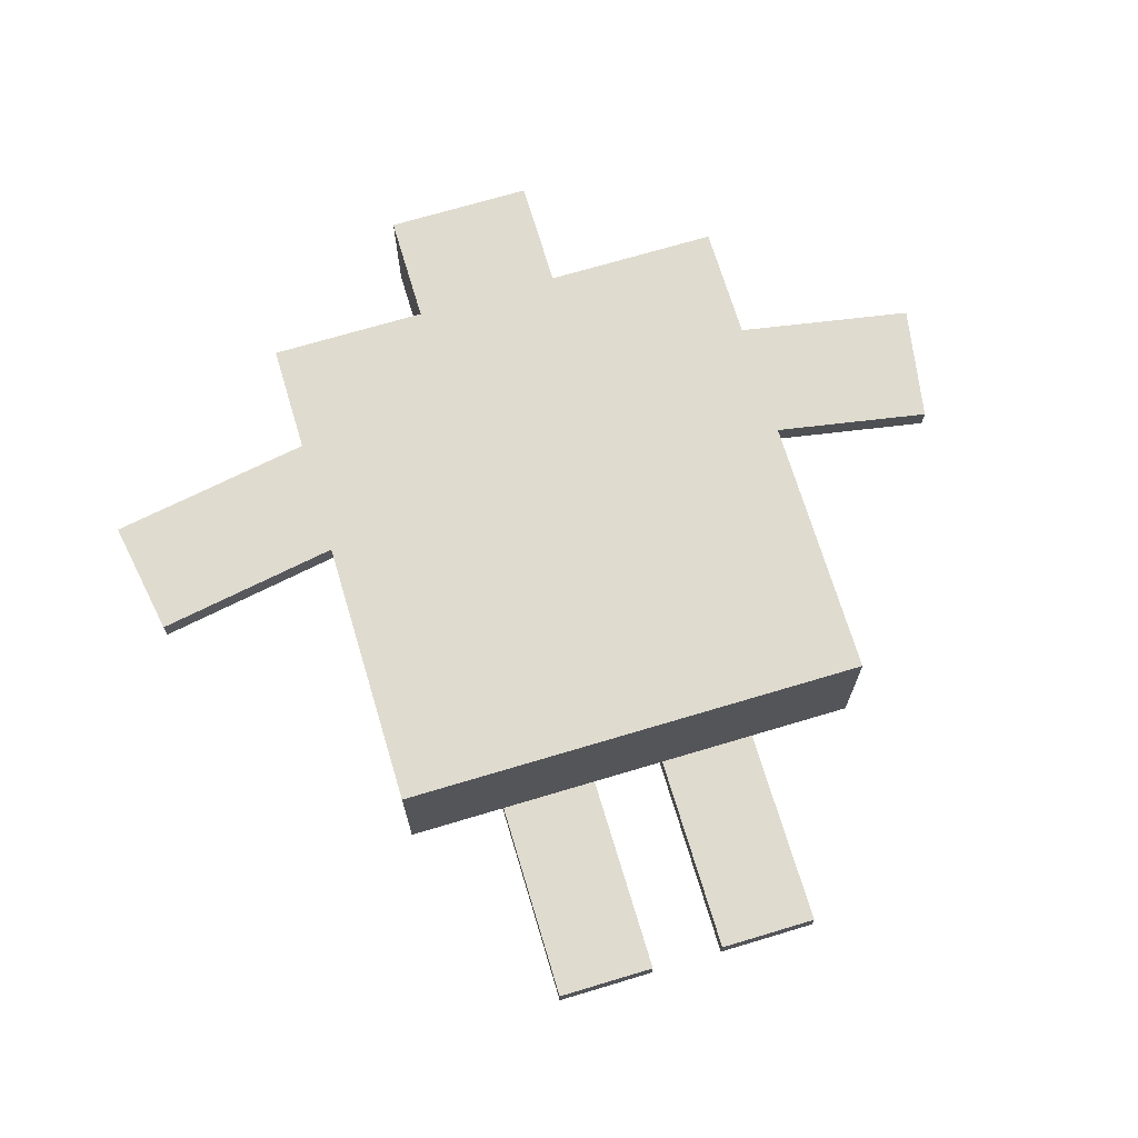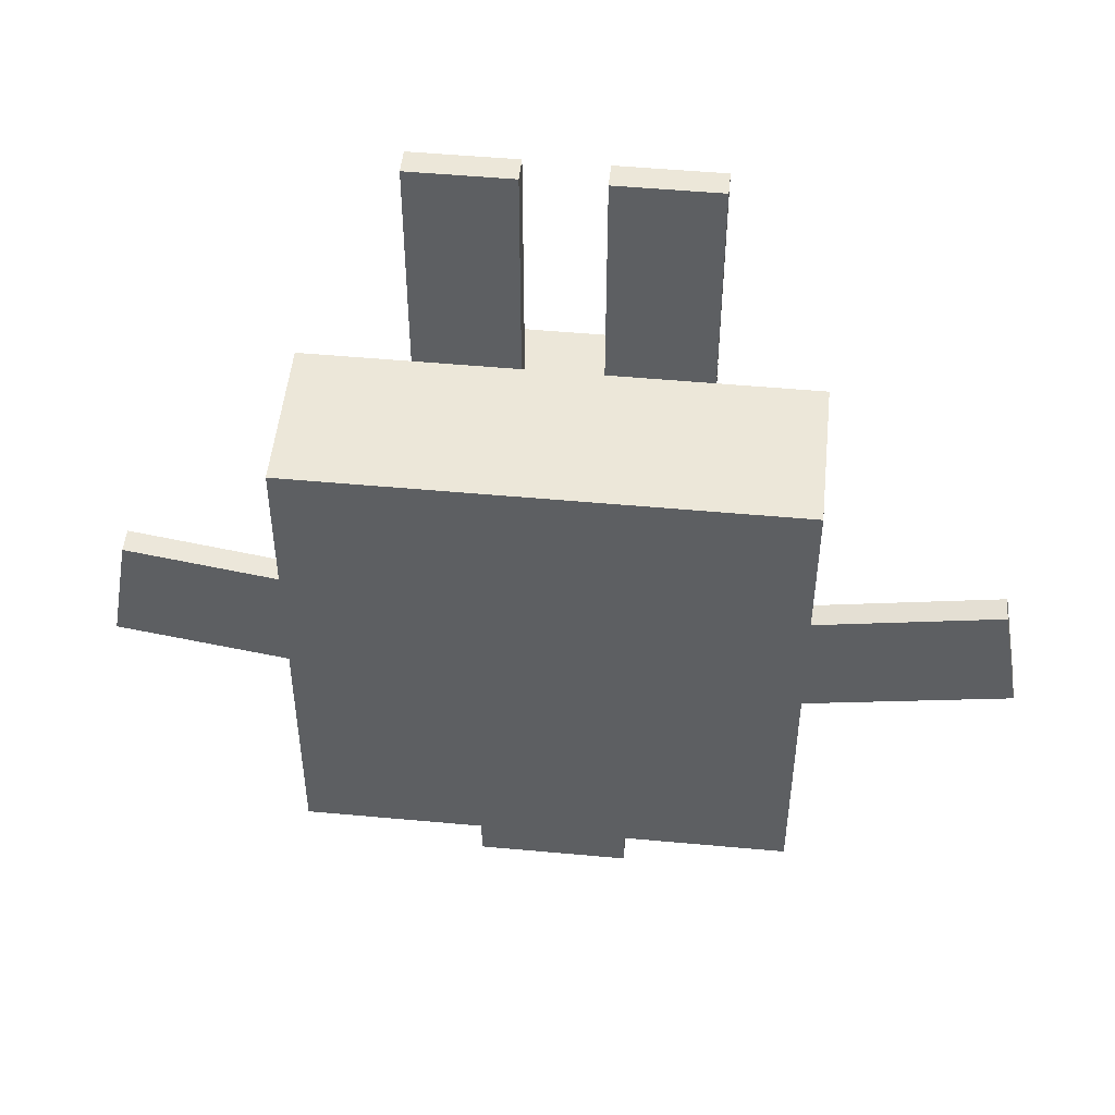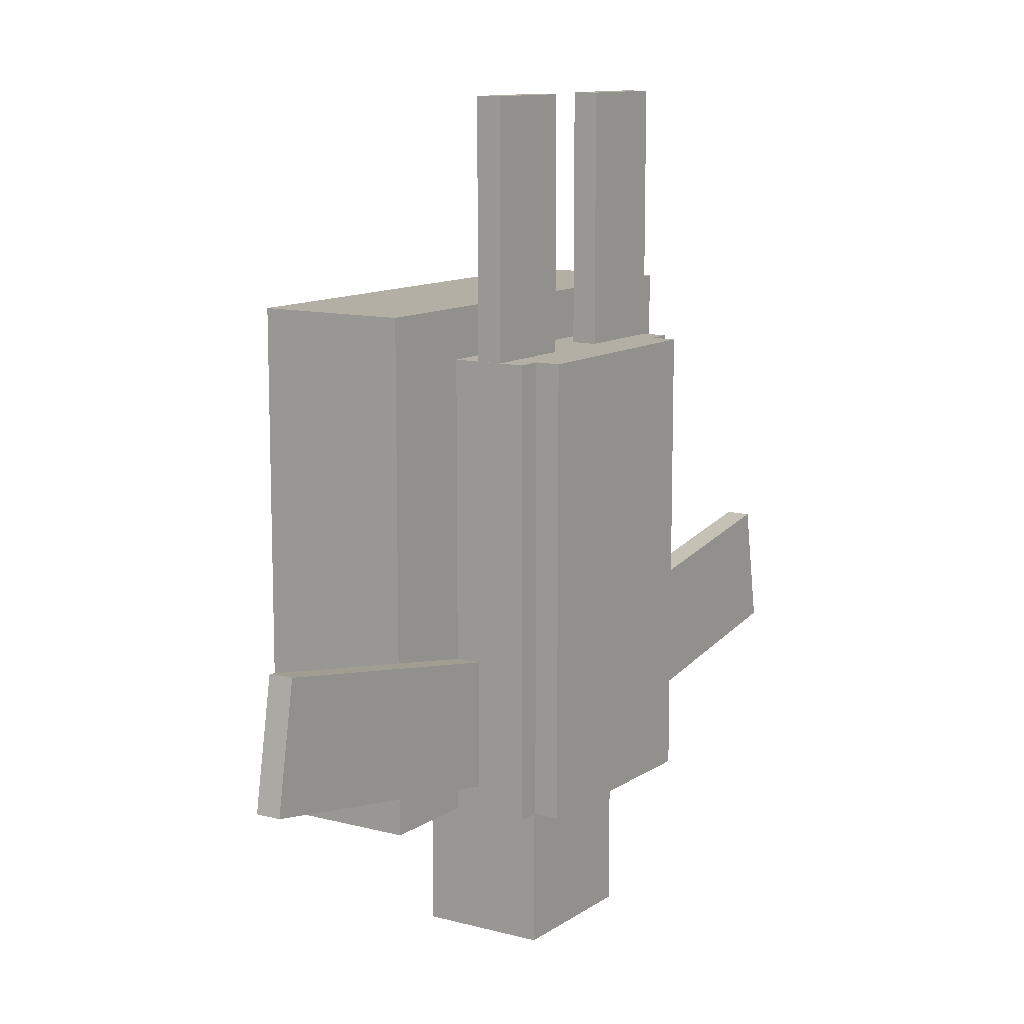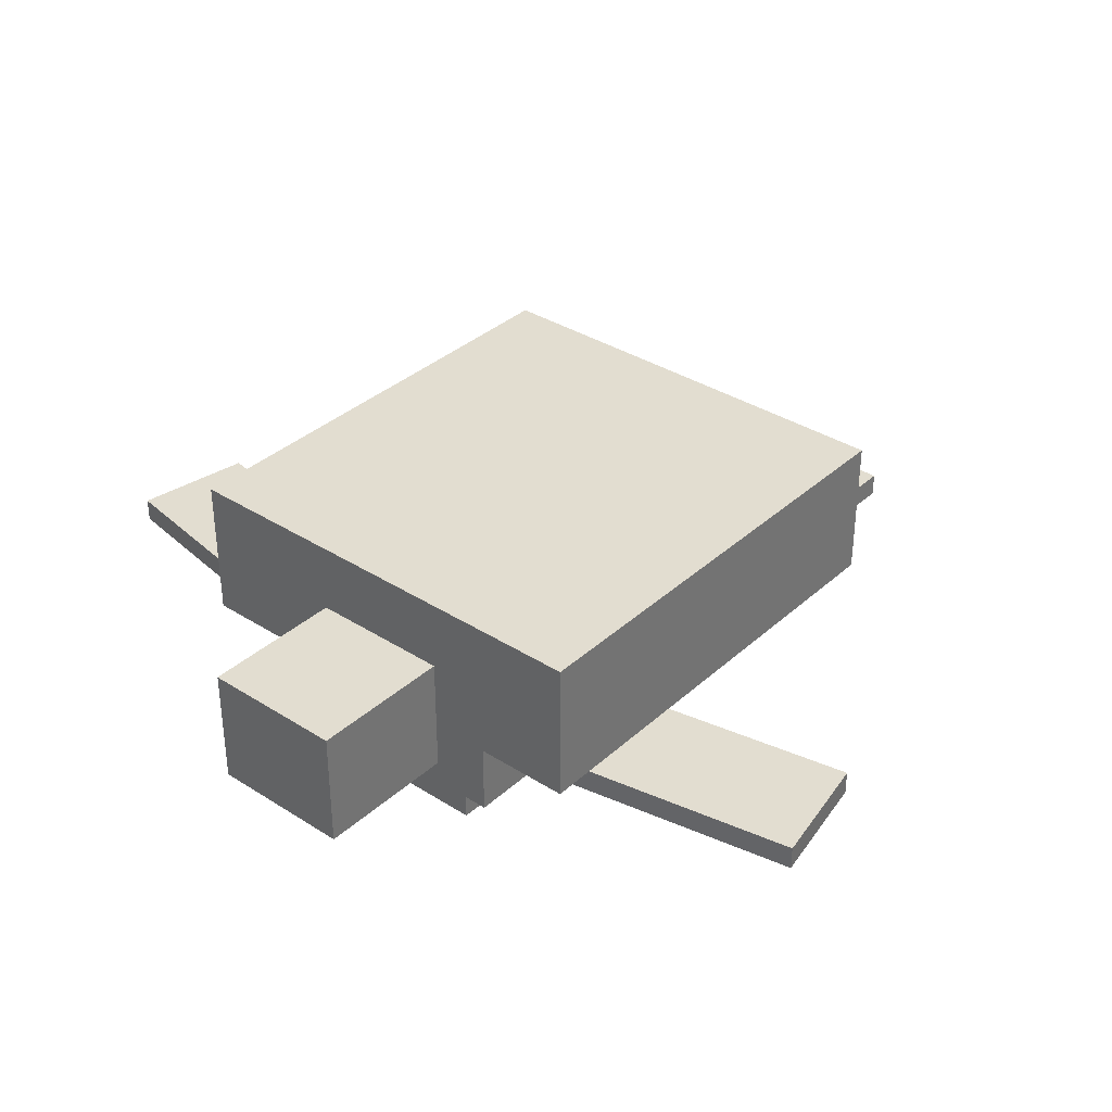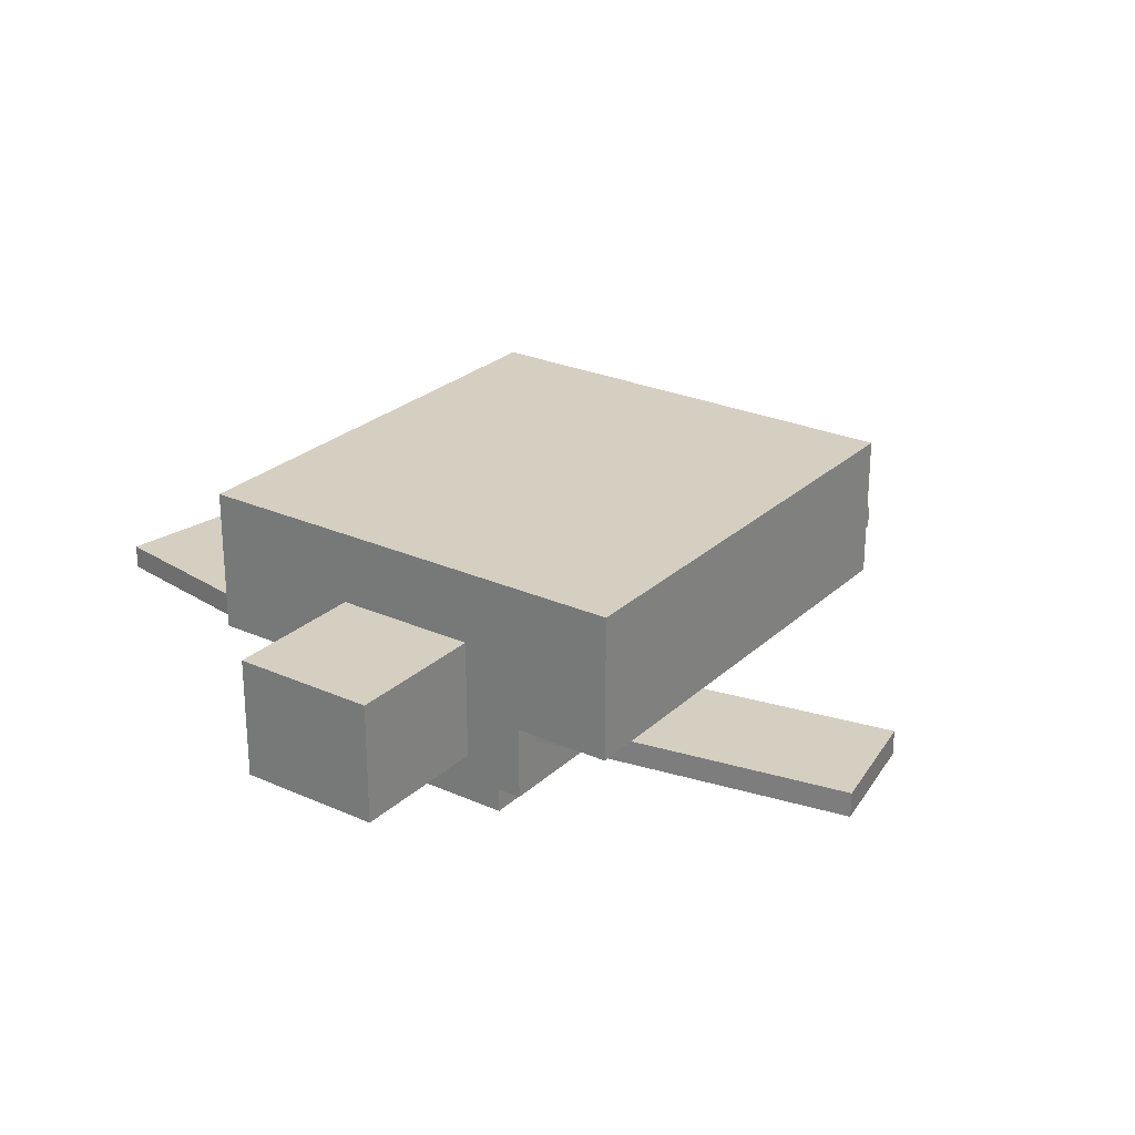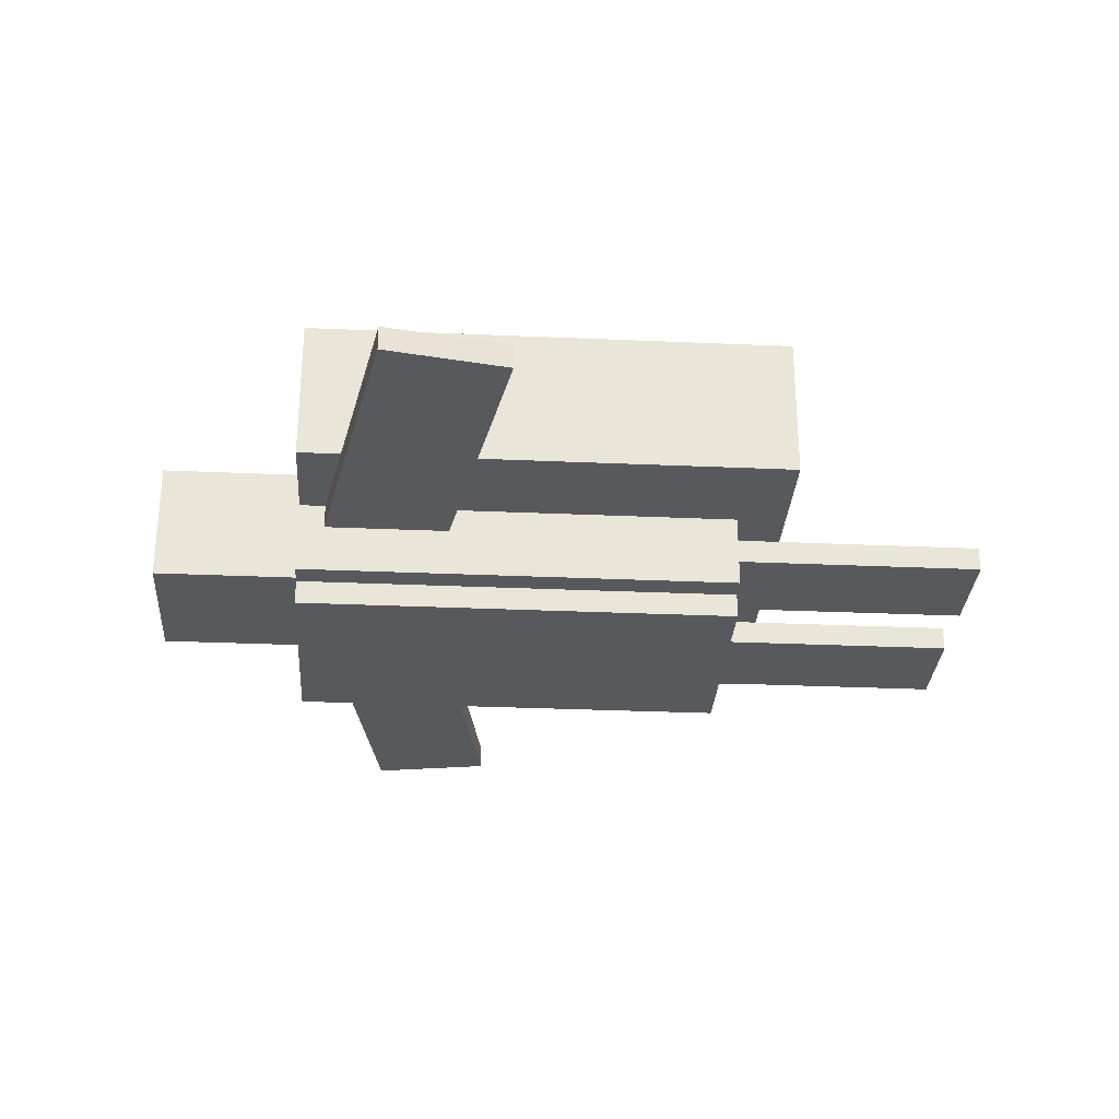
<metadata>
{"format":"obj","ext":"obj","renderer":"f3d","projection":"perspective","resolution":1024,"background":"white","views":[{"elev":70.3,"azim":-16.7,"up":"+Y"},{"elev":49.9,"azim":-174.2,"up":"+Z"},{"elev":11.3,"azim":-57.2,"up":"+Z"},{"elev":35.3,"azim":-139.8,"up":"+Y"},{"elev":25.9,"azim":-144.7,"up":"+Y"},{"elev":-29.9,"azim":-93.7,"up":"+Y"}]}
</metadata>
<code>
o body
v 0.5938 0.5625 -0.4375
v 0.5938 0.1875 -0.4375
v 0.5938 0.5625 0.8125
v 0.5938 0.1875 0.8125
v -0.5938 0.1875 -0.4375
v -0.5938 0.5625 -0.4375
v -0.5938 0.1875 0.8125
v -0.5938 0.5625 0.8125
f 4 7 5 2
f 3 4 2 1
f 8 3 1 6
f 7 8 6 5
f 6 1 2 5
f 7 4 3 8
o body
v 0.3438 0.1875 -0.4375
v 0.3438 0 -0.4375
v 0.3438 0.1875 0.6875
v 0.3438 -2.22e-16 0.6875
v -0.3438 0 -0.4375
v -0.3438 0.1875 -0.4375
v -0.3438 -2.22e-16 0.6875
v -0.3438 0.1875 0.6875
f 12 15 13 10
f 11 12 10 9
f 16 11 9 14
f 15 16 14 13
f 14 9 10 13
f 15 12 11 16
o eggbelly
v 0.2812 0 -0.4375
v 0.2812 -0.0625 -0.4375
v 0.2812 -2.22e-16 0.6875
v 0.2812 -0.0625 0.6875
v -0.2812 -0.0625 -0.4375
v -0.2812 0 -0.4375
v -0.2812 -0.0625 0.6875
v -0.2812 -2.22e-16 0.6875
f 20 23 21 18
f 19 20 18 17
f 24 19 17 22
f 23 24 22 21
f 22 17 18 21
f 23 20 19 24
o head
v 0.1875 0.375 -0.4375
v 0.1875 0.375 -0.8125
v 0.1875 0.0625 -0.4375
v 0.1875 0.0625 -0.8125
v -0.1875 0.375 -0.8125
v -0.1875 0.375 -0.4375
v -0.1875 0.0625 -0.8125
v -0.1875 0.0625 -0.4375
f 28 31 29 26
f 27 28 26 25
f 32 27 25 30
f 31 32 30 29
f 30 25 26 29
f 31 28 27 32
o leg0
v 0.3438 0.125 1.312
v 0.3438 0.125 0.6875
v 0.3438 0.0625 1.312
v 0.3438 0.0625 0.6875
v 0.09375 0.125 0.6875
v 0.09375 0.125 1.312
v 0.09375 0.0625 0.6875
v 0.09375 0.0625 1.312
f 36 39 37 34
f 35 36 34 33
f 40 35 33 38
f 39 40 38 37
f 38 33 34 37
f 39 36 35 40
o leg1
v -0.09375 0.125 1.312
v -0.09375 0.125 0.6875
v -0.09375 0.0625 1.312
v -0.09375 0.0625 0.6875
v -0.3438 0.125 0.6875
v -0.3438 0.125 1.312
v -0.3438 0.0625 0.6875
v -0.3438 0.0625 1.312
f 44 47 45 42
f 43 44 42 41
f 48 43 41 46
f 47 48 46 45
f 46 41 42 45
f 47 44 43 48
o leg2
v 1.08 0.1875 0.07574
v 1.134 0.1875 -0.232
v 1.08 0.125 0.07574
v 1.134 0.125 -0.232
v 0.3342 0.1875 -0.3731
v 0.2799 0.1875 -0.06535
v 0.3342 0.125 -0.3731
v 0.2799 0.125 -0.06535
f 52 55 53 50
f 51 52 50 49
f 56 51 49 54
f 55 56 54 53
f 54 49 50 53
f 55 52 51 56
o leg3
v -0.2799 0.1875 -0.06535
v -0.3342 0.1875 -0.3731
v -0.2799 0.125 -0.06535
v -0.3342 0.125 -0.3731
v -1.134 0.1875 -0.232
v -1.08 0.1875 0.07574
v -1.134 0.125 -0.232
v -1.08 0.125 0.07574
f 60 63 61 58
f 59 60 58 57
f 64 59 57 62
f 63 64 62 61
f 62 57 58 61
f 63 60 59 64

</code>
